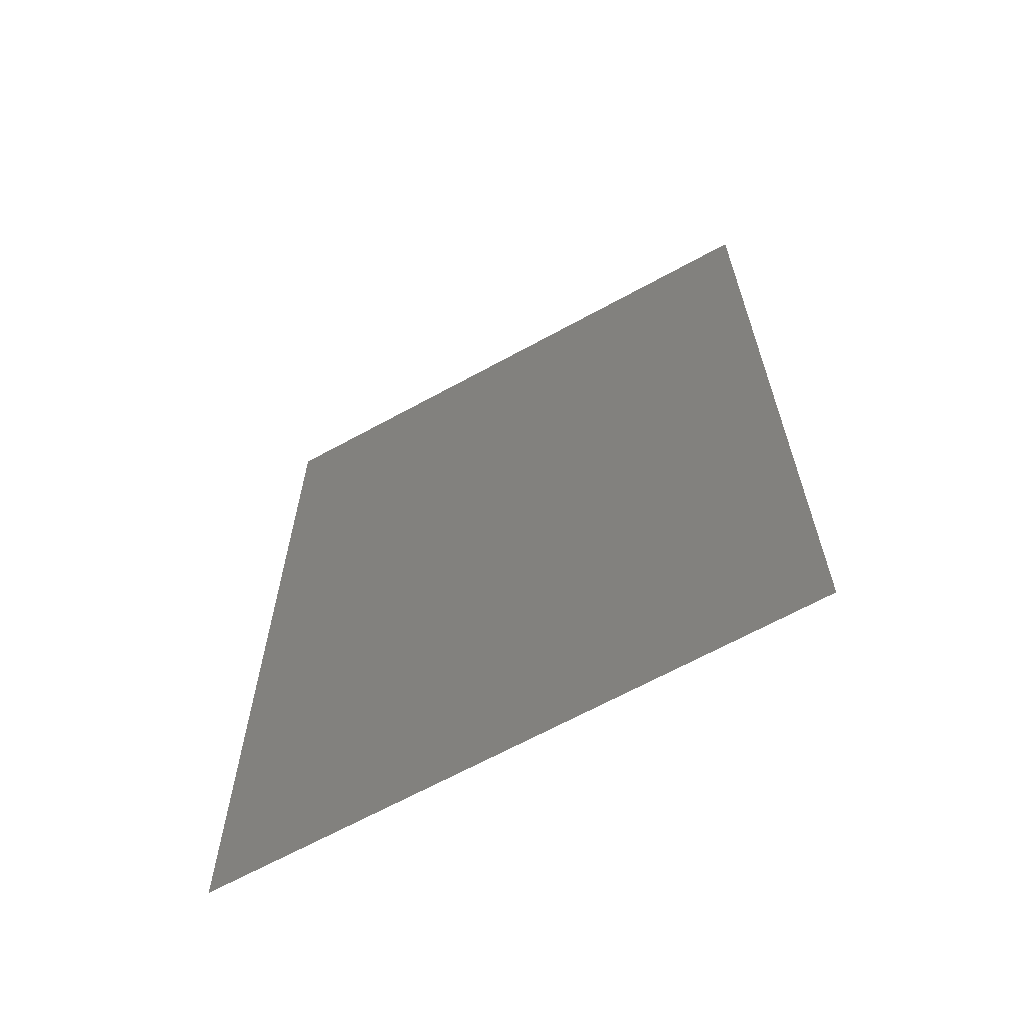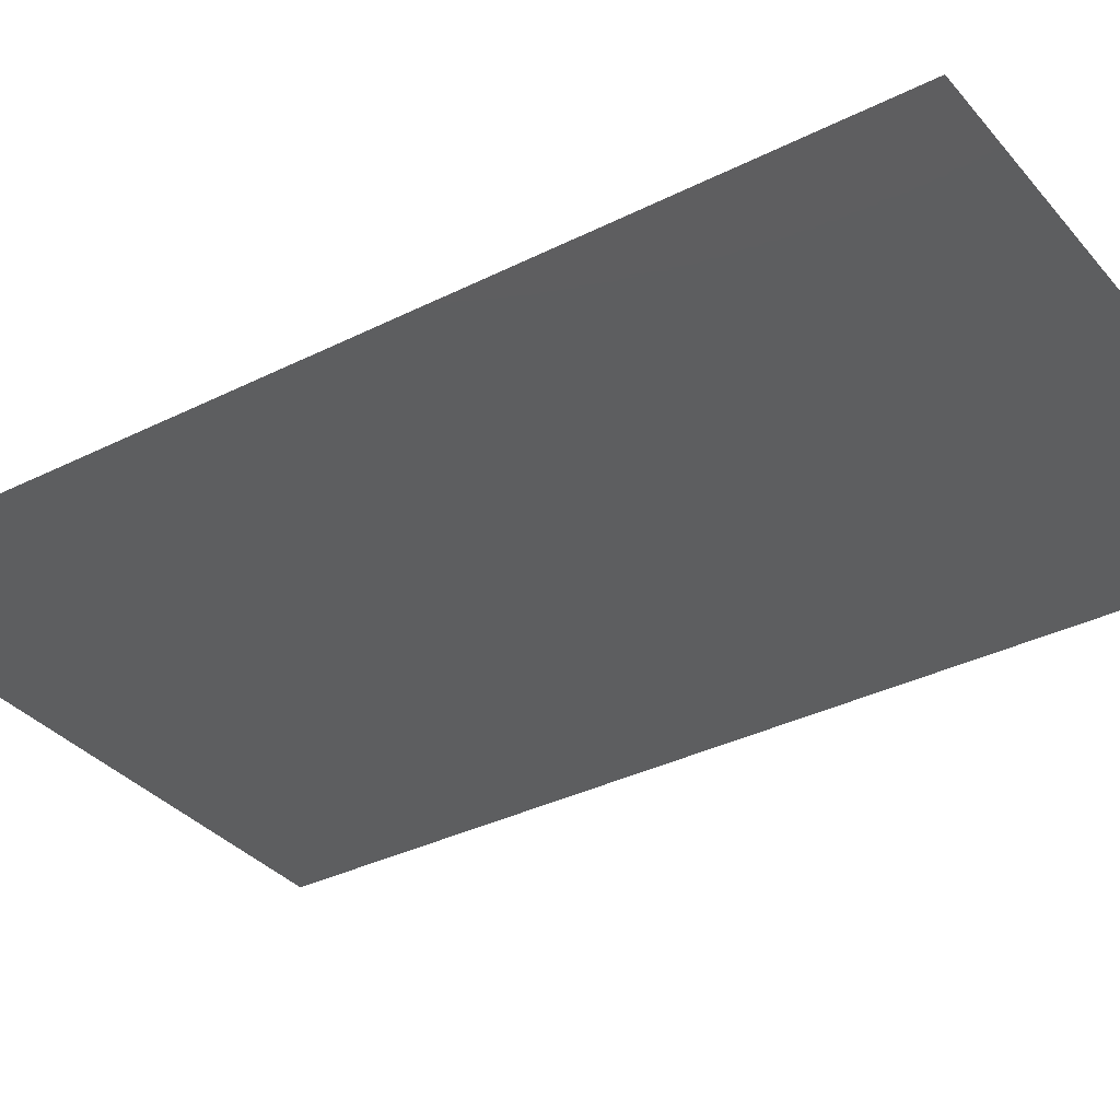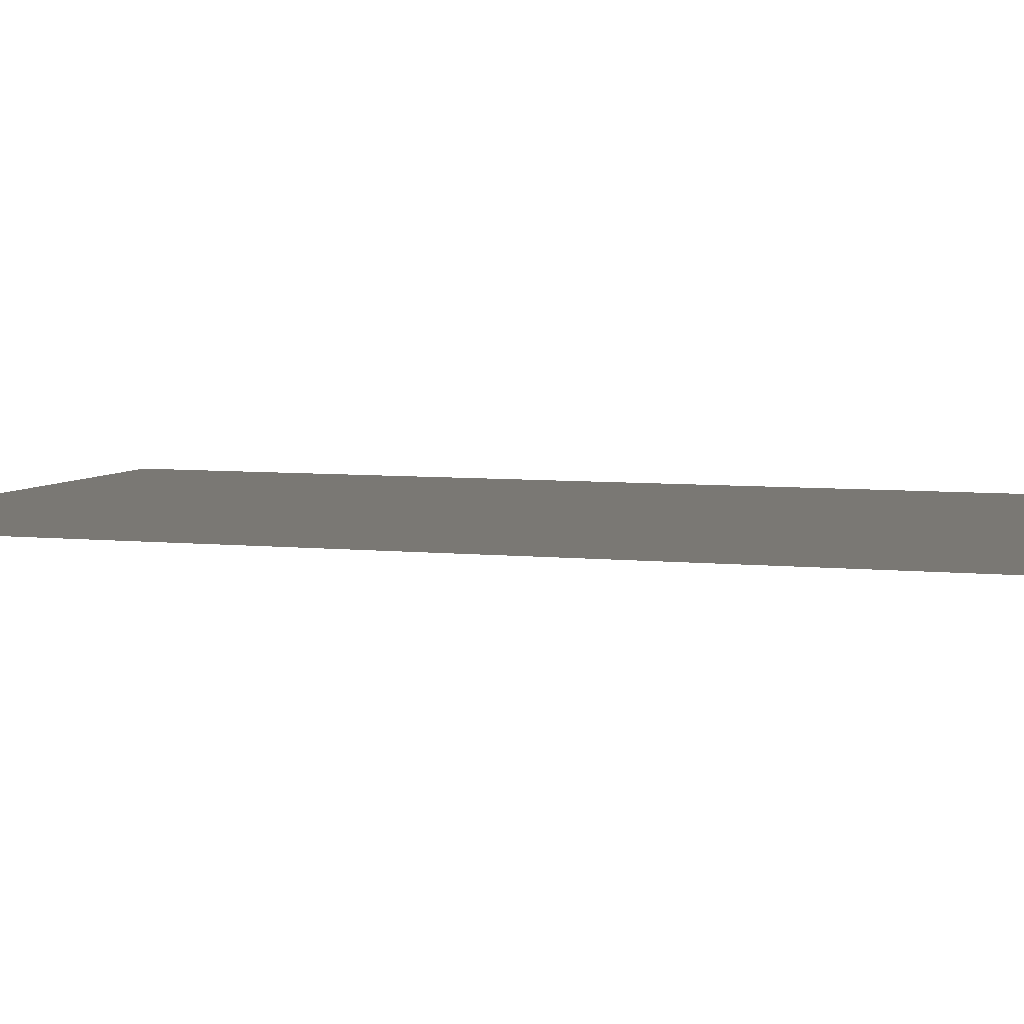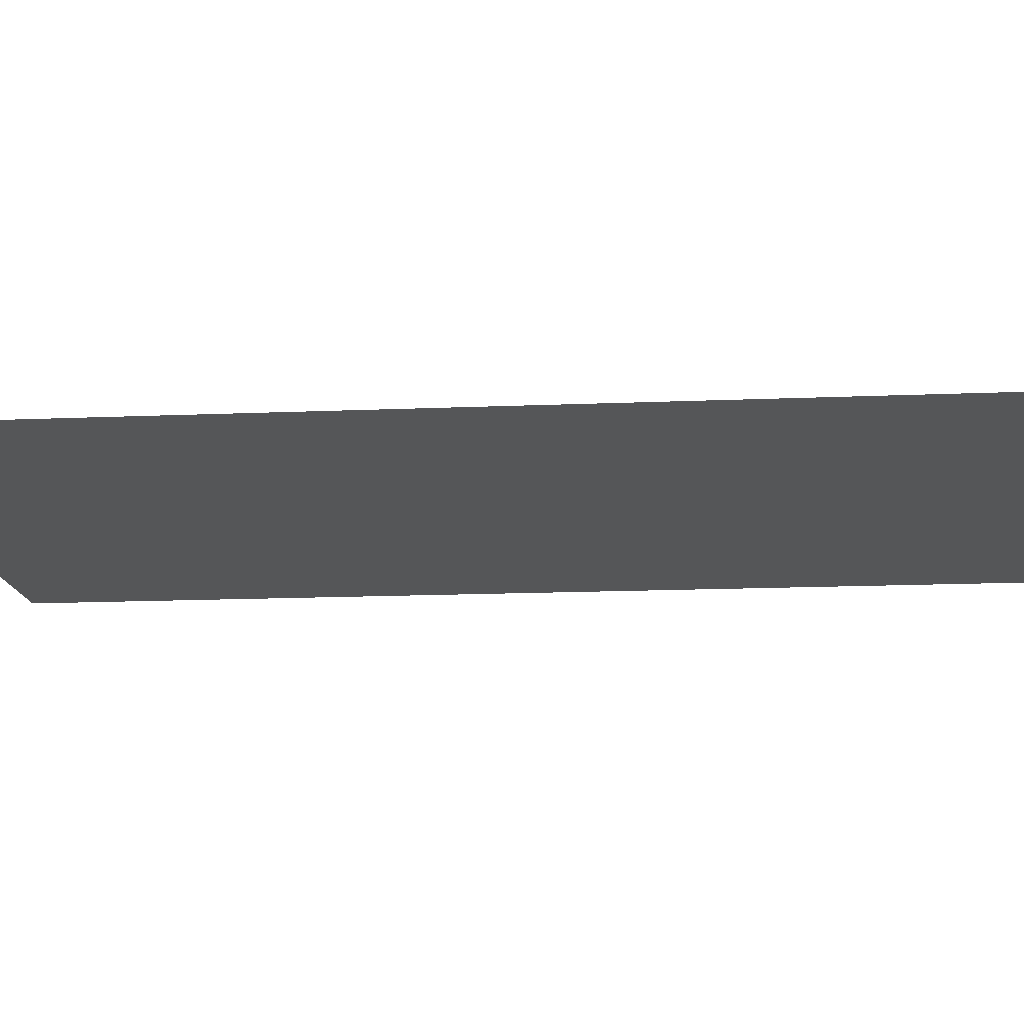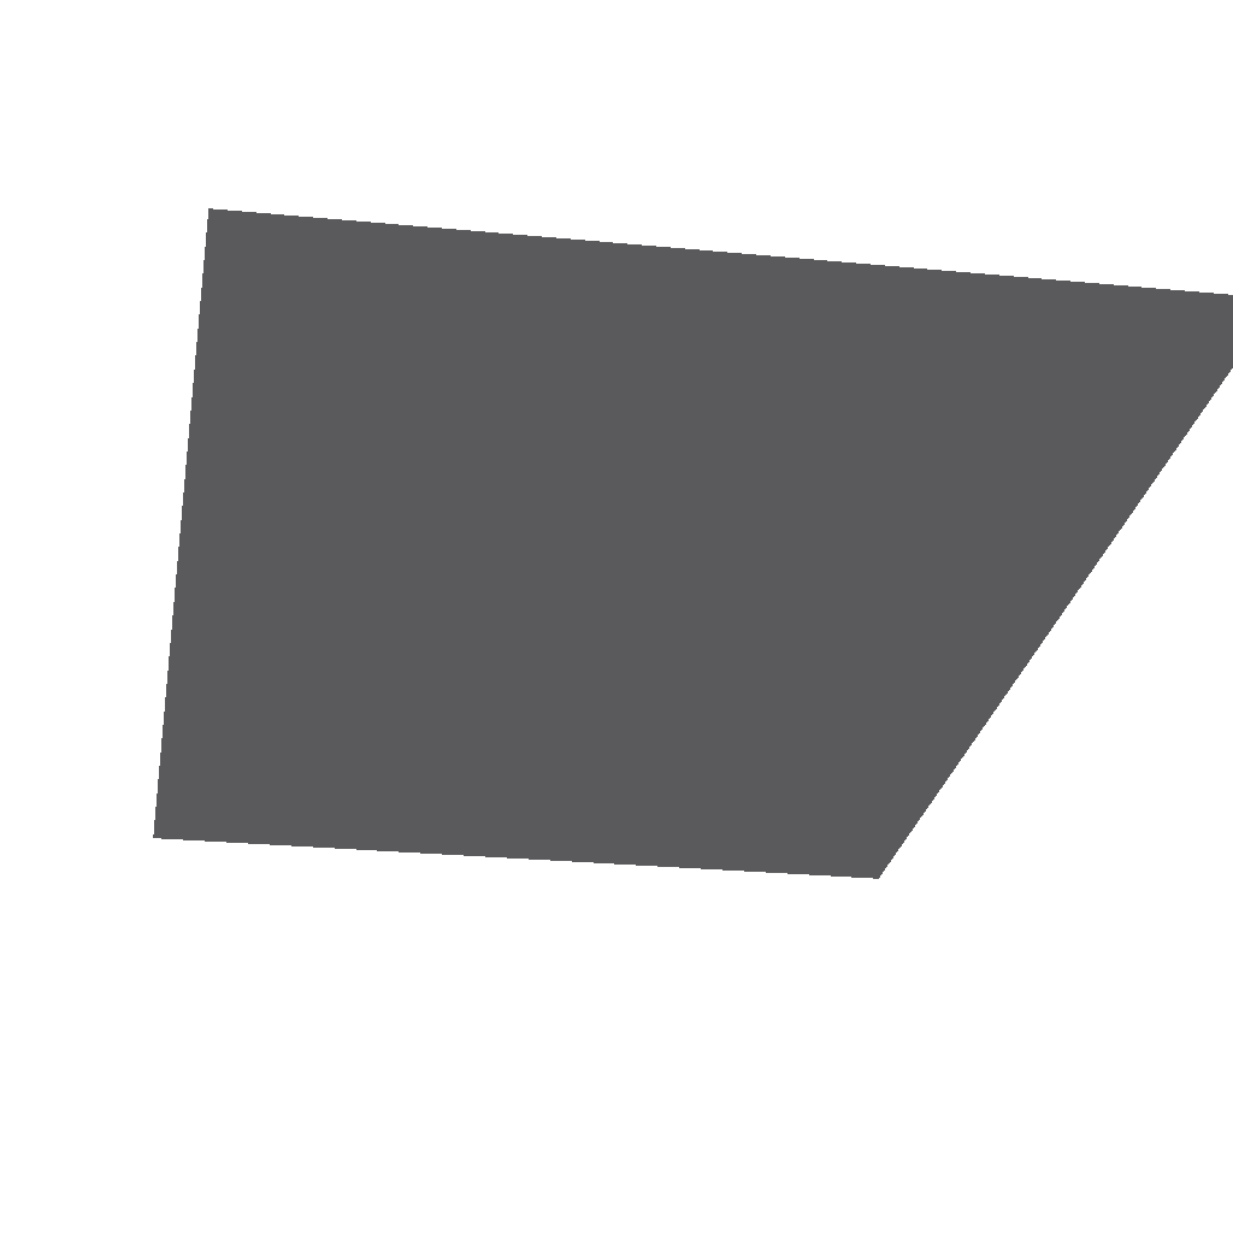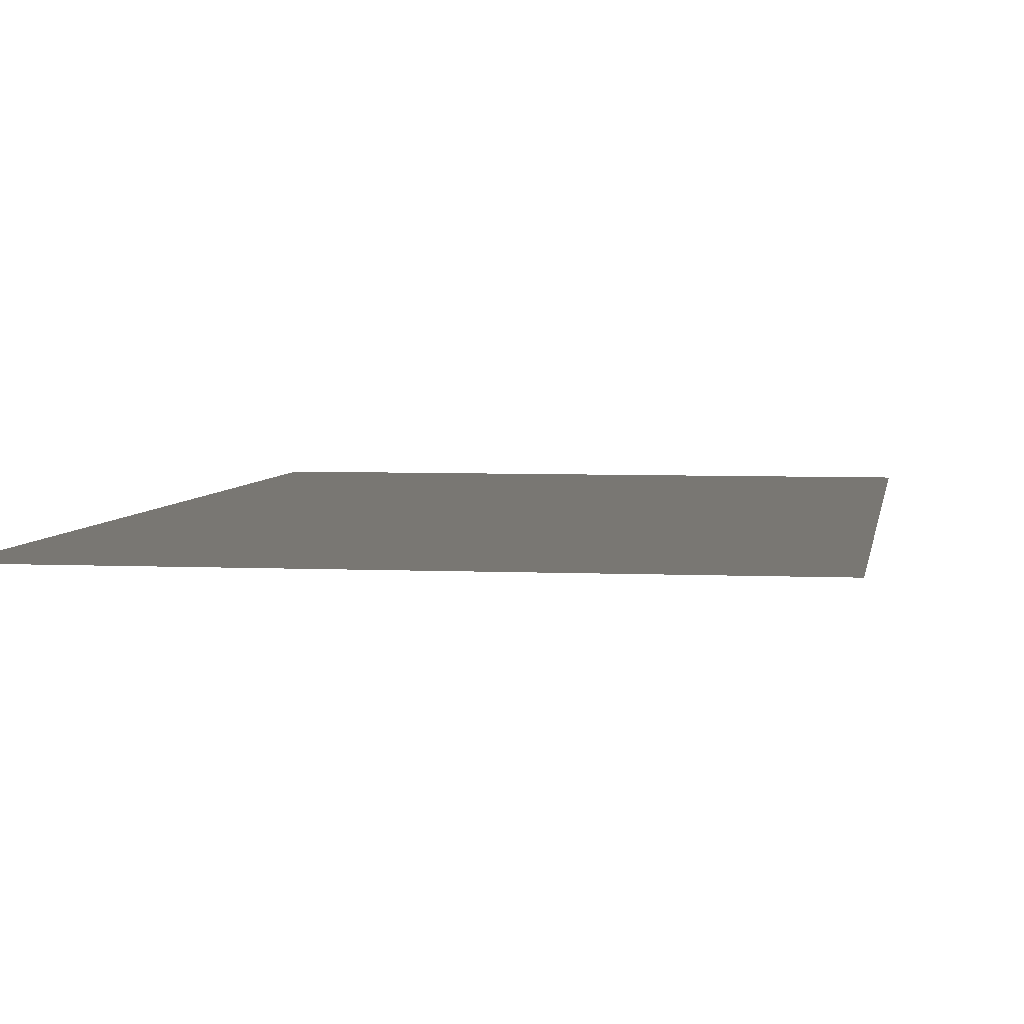
<metadata>
{"format":"stl","ext":"stl","renderer":"f3d","projection":"perspective","resolution":1024,"background":"white","views":[{"elev":-66.0,"azim":-151.1,"up":"+Z"},{"elev":-34.5,"azim":124.1,"up":"+Y"},{"elev":5.6,"azim":108.6,"up":"+Y"},{"elev":-14.6,"azim":-84.6,"up":"+Y"},{"elev":-24.5,"azim":170.8,"up":"+Y"},{"elev":4.5,"azim":8.9,"up":"+Y"}]}
</metadata>
<code>
# stl→obj: 4 verts, 2 faces
v 0 0 0.3802
v 0.235 0 0
v 0 0 0
v 0.235 0 0.3802
f 1 2 3
f 2 1 4

</code>
